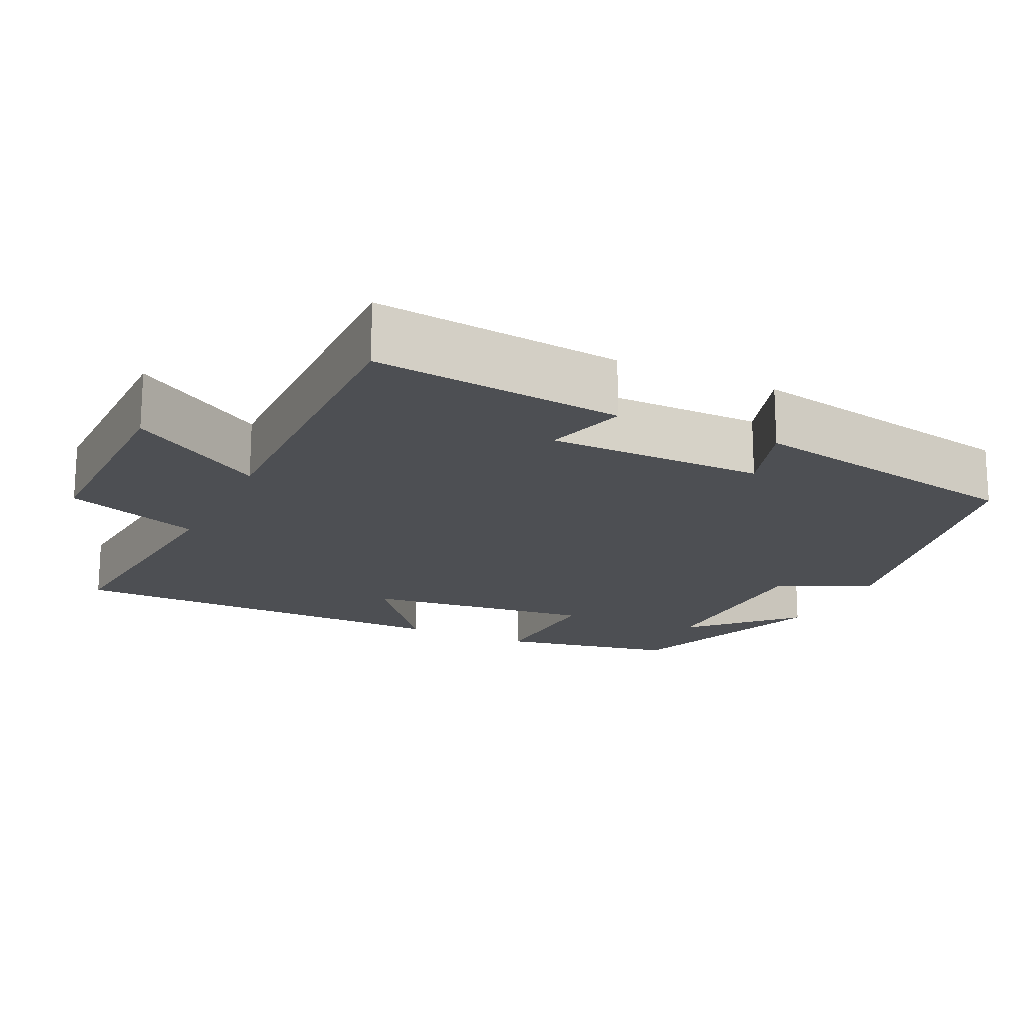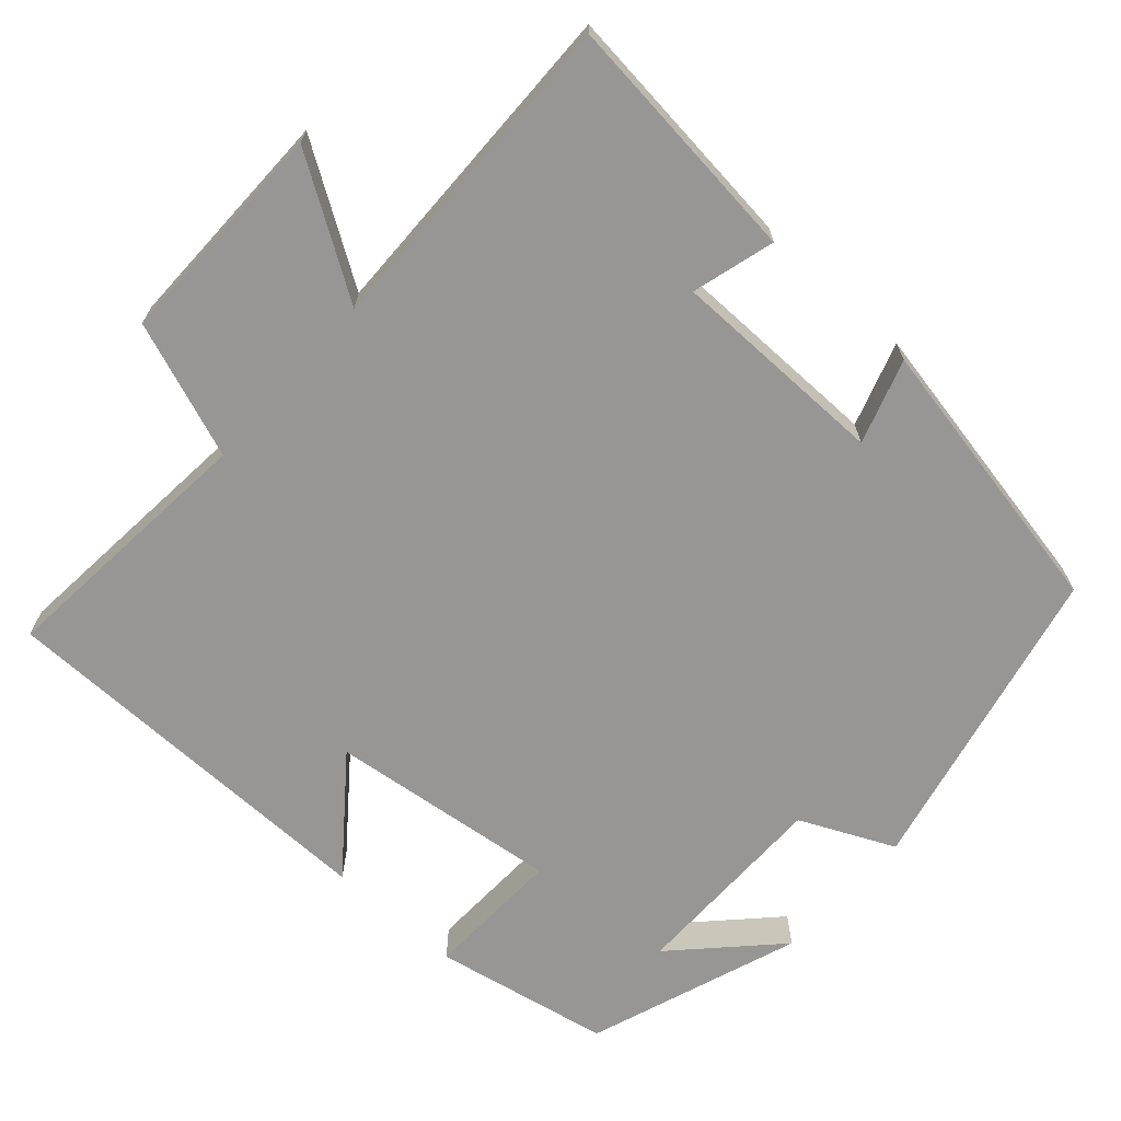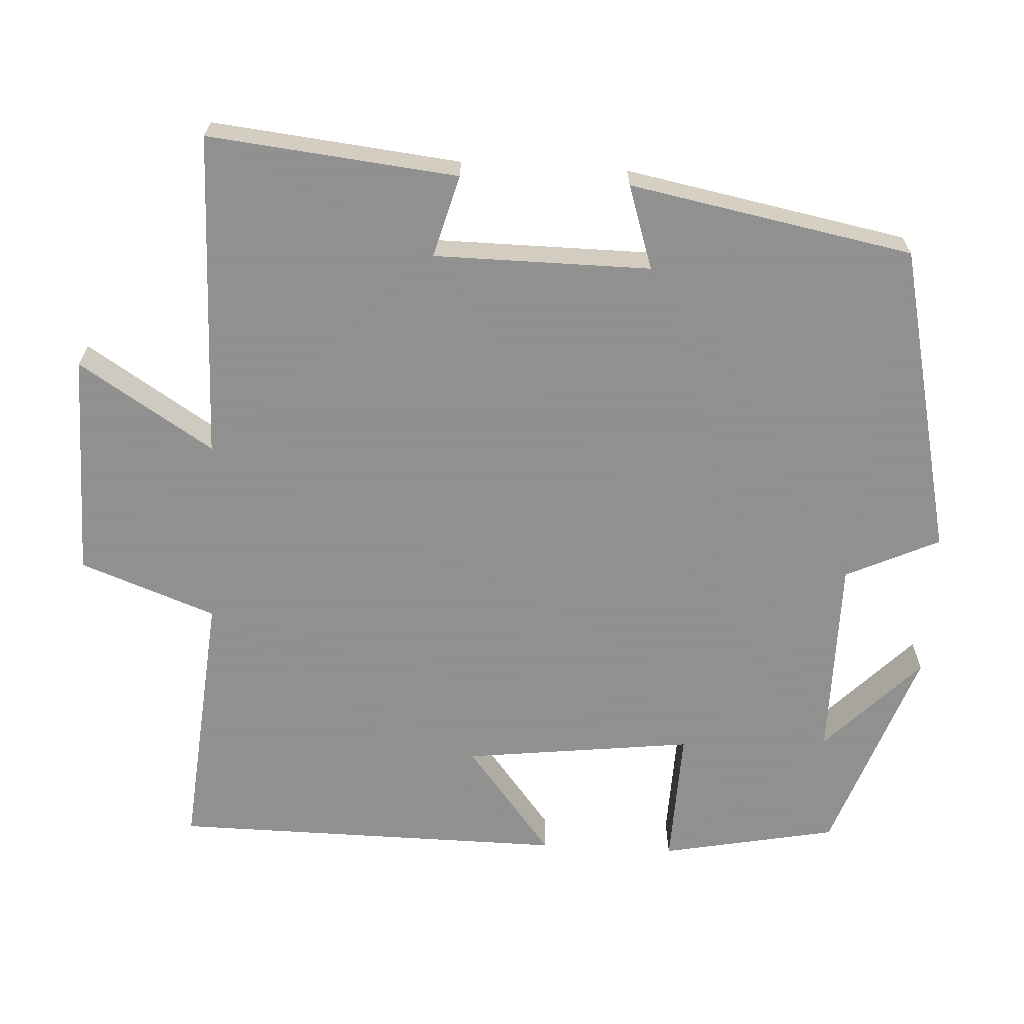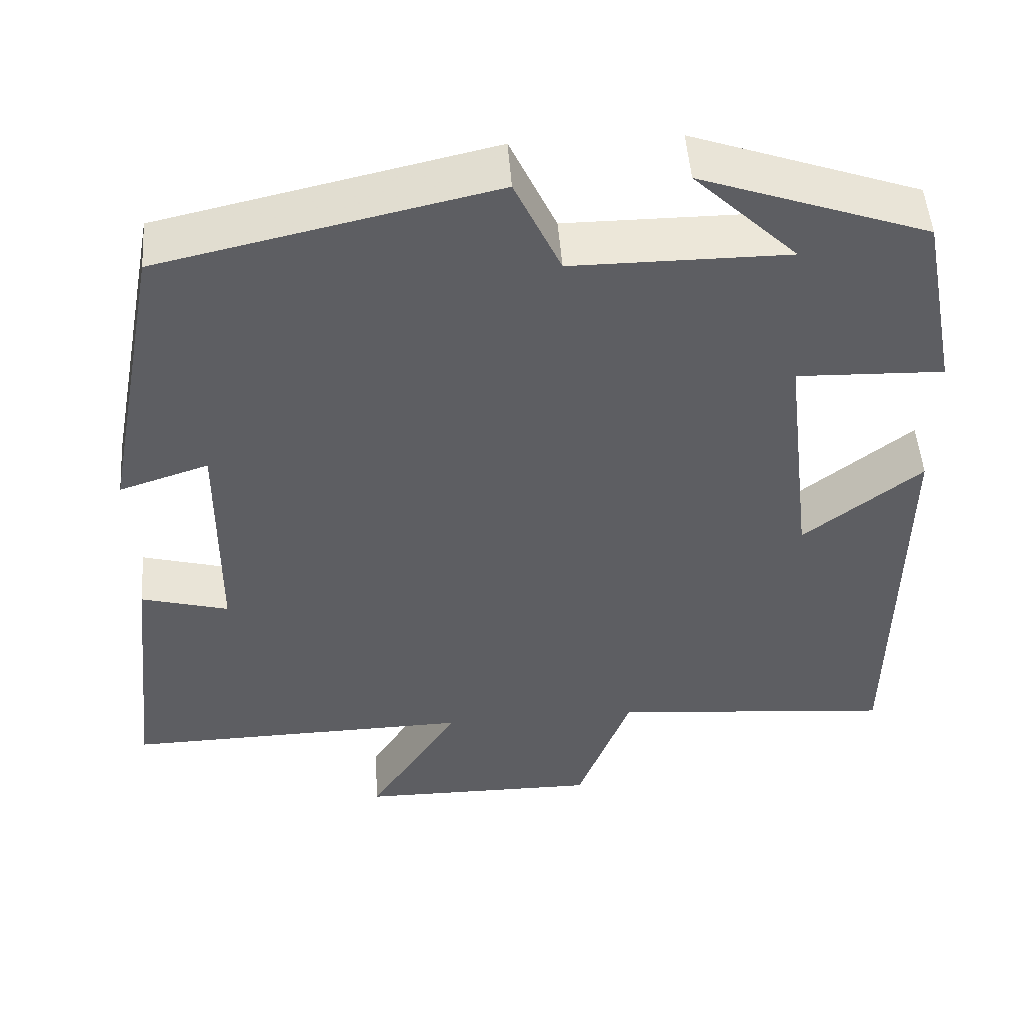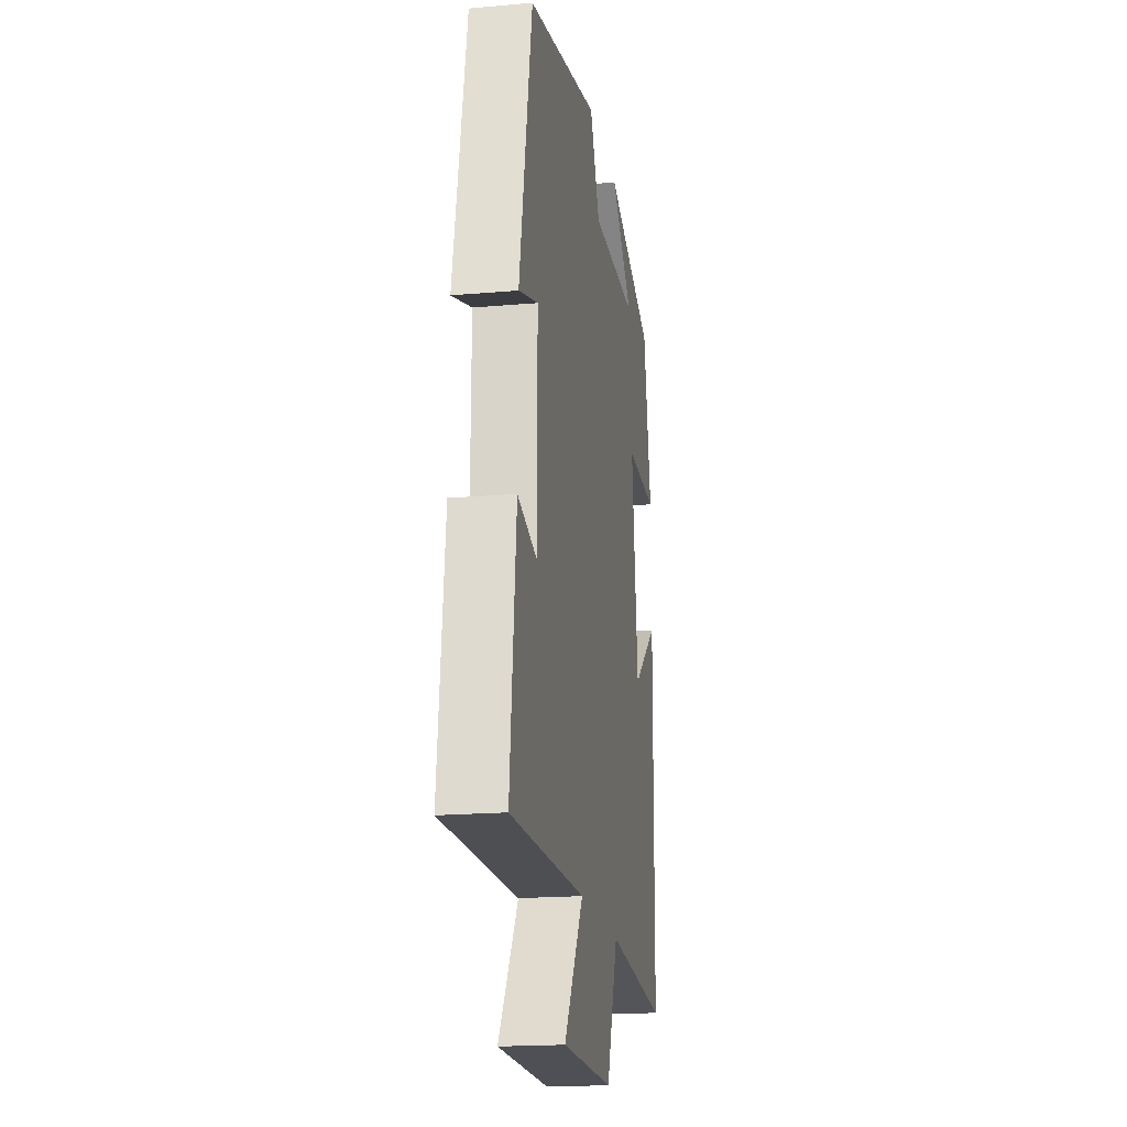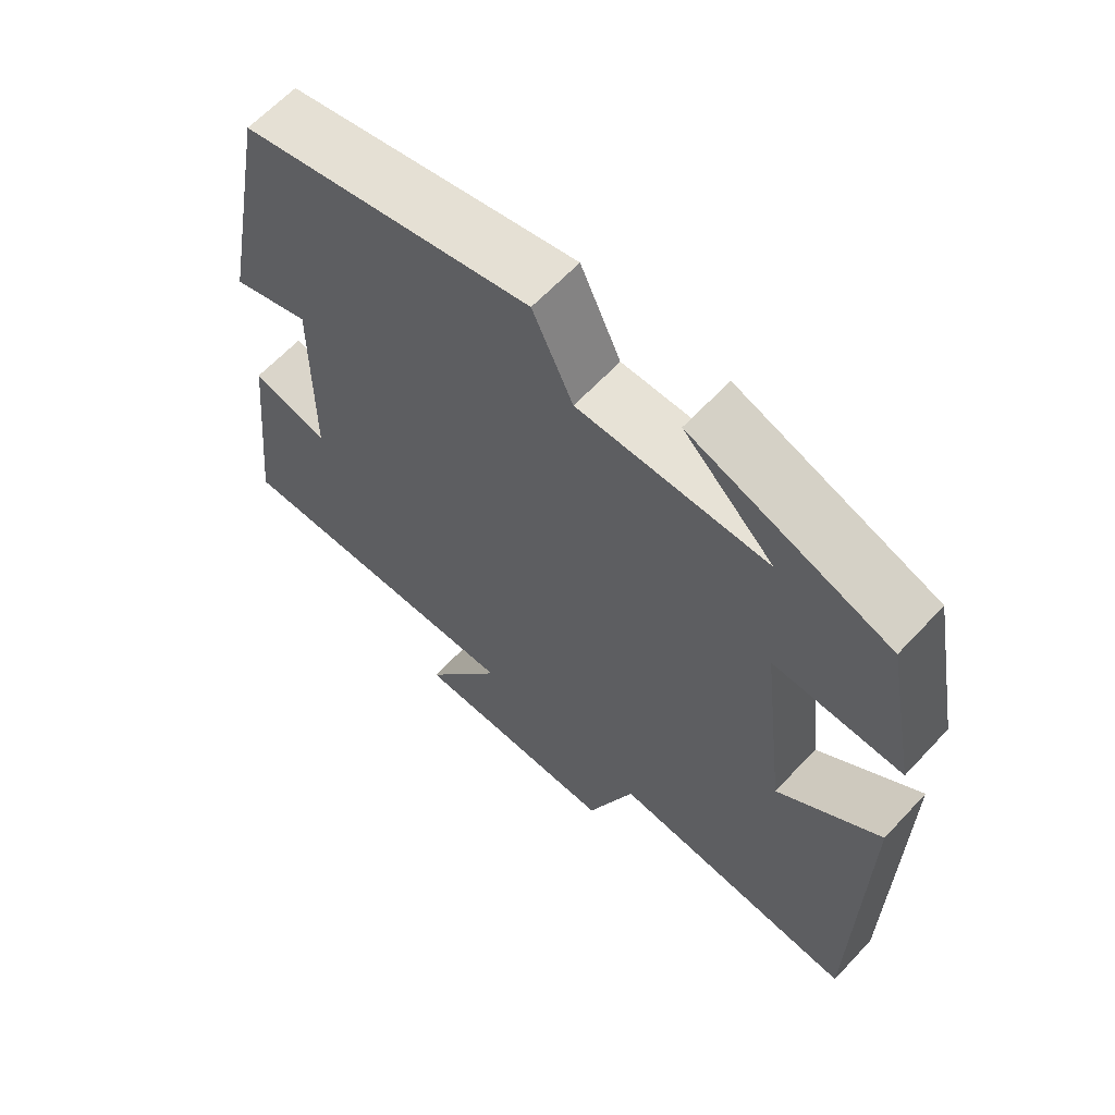
<metadata>
{"format":"obj","ext":"obj","renderer":"f3d","projection":"perspective","resolution":1024,"background":"white","views":[{"elev":-17.9,"azim":-115.6,"up":"+Y"},{"elev":-68.0,"azim":-131.9,"up":"+Y"},{"elev":-65.8,"azim":-93.1,"up":"+Y"},{"elev":50.0,"azim":-4.1,"up":"+Z"},{"elev":-18.9,"azim":-80.5,"up":"+Z"},{"elev":63.4,"azim":43.0,"up":"+Z"}]}
</metadata>
<code>
v -0.429 0.07 0.408
v -0.02 0.07 0.5
v 0.037 0.07 0.377
v 0.303 0.07 0.377
v 0.176 0.07 0.5
v 0.455 0.07 0.401
v 0.5 0.07 0.17
v 0.319 0.07 0.176
v 0.355 0.07 -0.126
v 0.5 0.07 -0.012
v 0.495 0.07 -0.531
v 0.145 0.07 -0.5
v 0.079 0.07 -0.678
v -0.217 0.07 -0.676
v -0.105 0.07 -0.5
v -0.535 0.07 -0.509
v -0.5 0.07 -0.182
v -0.392 0.07 -0.212
v -0.39 0.07 0.072
v -0.5 0.07 0.036
v -0.429 0 0.408
v -0.02 0 0.5
v 0.037 0 0.377
v 0.303 0 0.377
v 0.176 0 0.5
v 0.455 0 0.401
v 0.5 0 0.17
v 0.319 0 0.176
v 0.355 0 -0.126
v 0.5 0 -0.012
v 0.495 0 -0.531
v 0.145 0 -0.5
v 0.079 0 -0.678
v -0.217 0 -0.676
v -0.105 0 -0.5
v -0.535 0 -0.509
v -0.5 0 -0.182
v -0.392 0 -0.212
v -0.39 0 0.072
v -0.5 0 0.036
f 1 2 3
f 20 1 3
f 19 20 3
f 18 19 3 4
f 15 16 17 18
f 15 18 4
f 12 13 14 15
f 12 15 4
f 9 10 11 12
f 8 9 12
f 8 12 4
f 7 8 4
f 6 7 4
f 4 5 6
f 23 22 21
f 23 21 40
f 23 40 39
f 24 23 39 38
f 38 37 36 35
f 24 38 35
f 35 34 33 32
f 24 35 32
f 32 31 30 29
f 32 29 28
f 24 32 28
f 24 28 27
f 24 27 26
f 26 25 24
f 1 21 22 2
f 2 22 23 3
f 3 23 24 4
f 4 24 25 5
f 5 25 26 6
f 6 26 27 7
f 7 27 28 8
f 8 28 29 9
f 9 29 30 10
f 10 30 31 11
f 11 31 32 12
f 12 32 33 13
f 13 33 34 14
f 14 34 35 15
f 15 35 36 16
f 16 36 37 17
f 17 37 38 18
f 18 38 39 19
f 19 39 40 20
f 20 40 21 1

</code>
